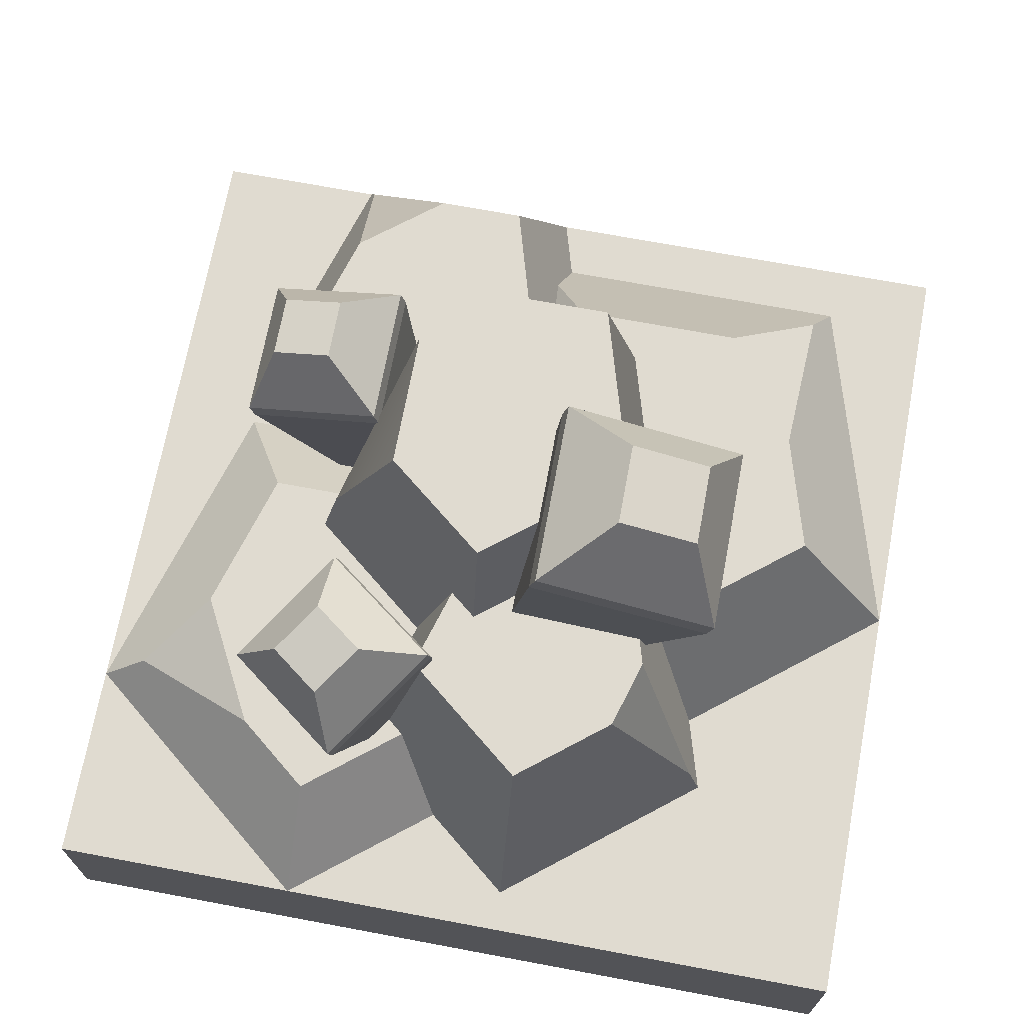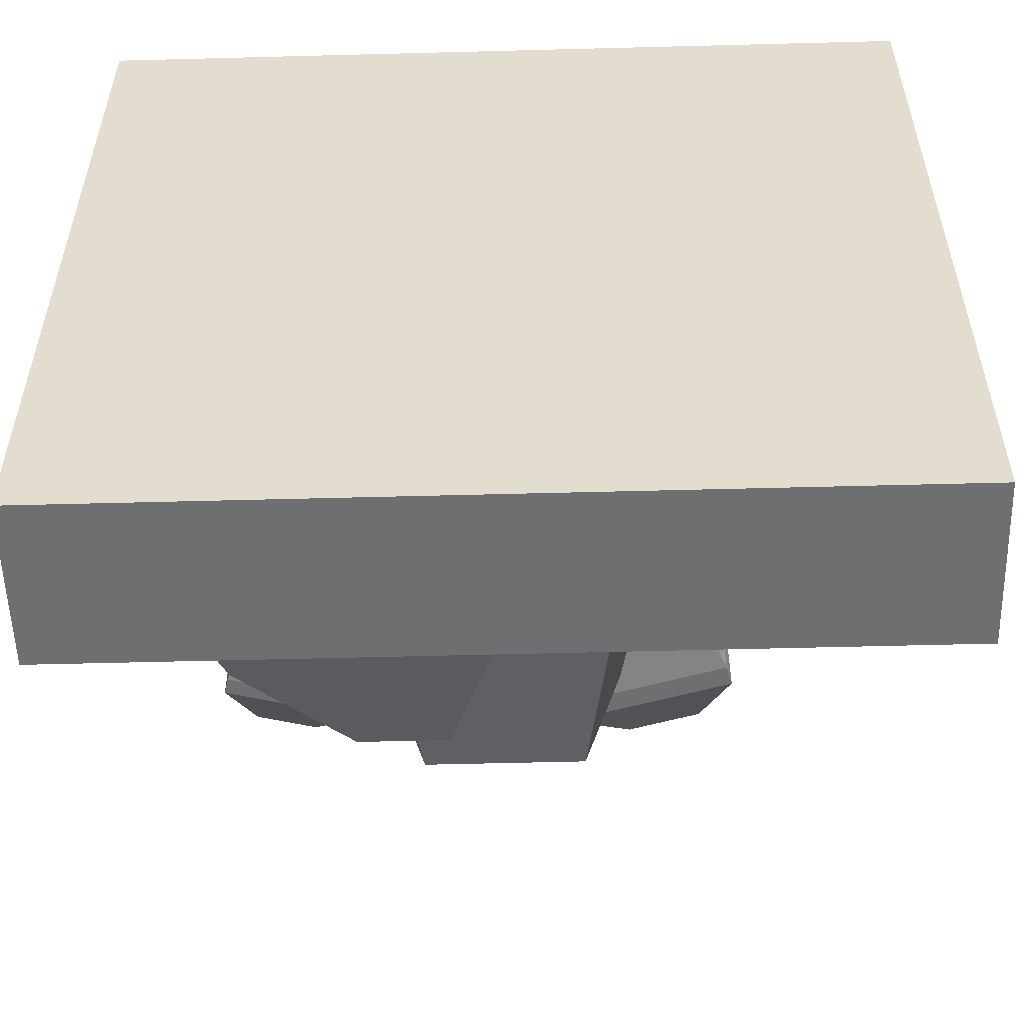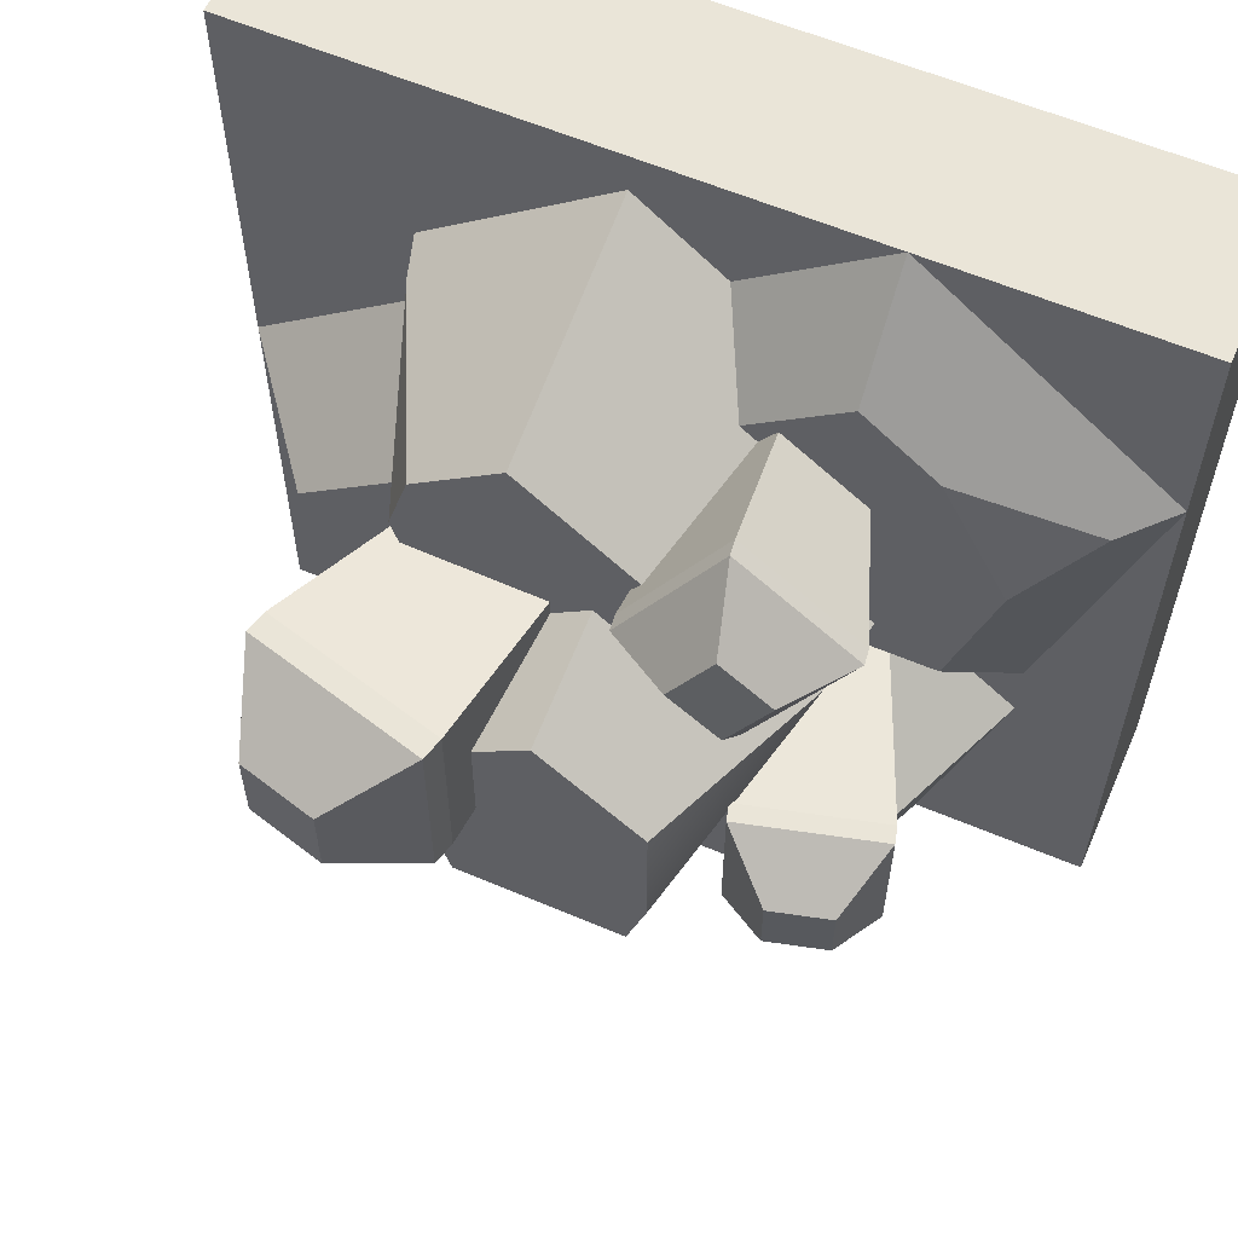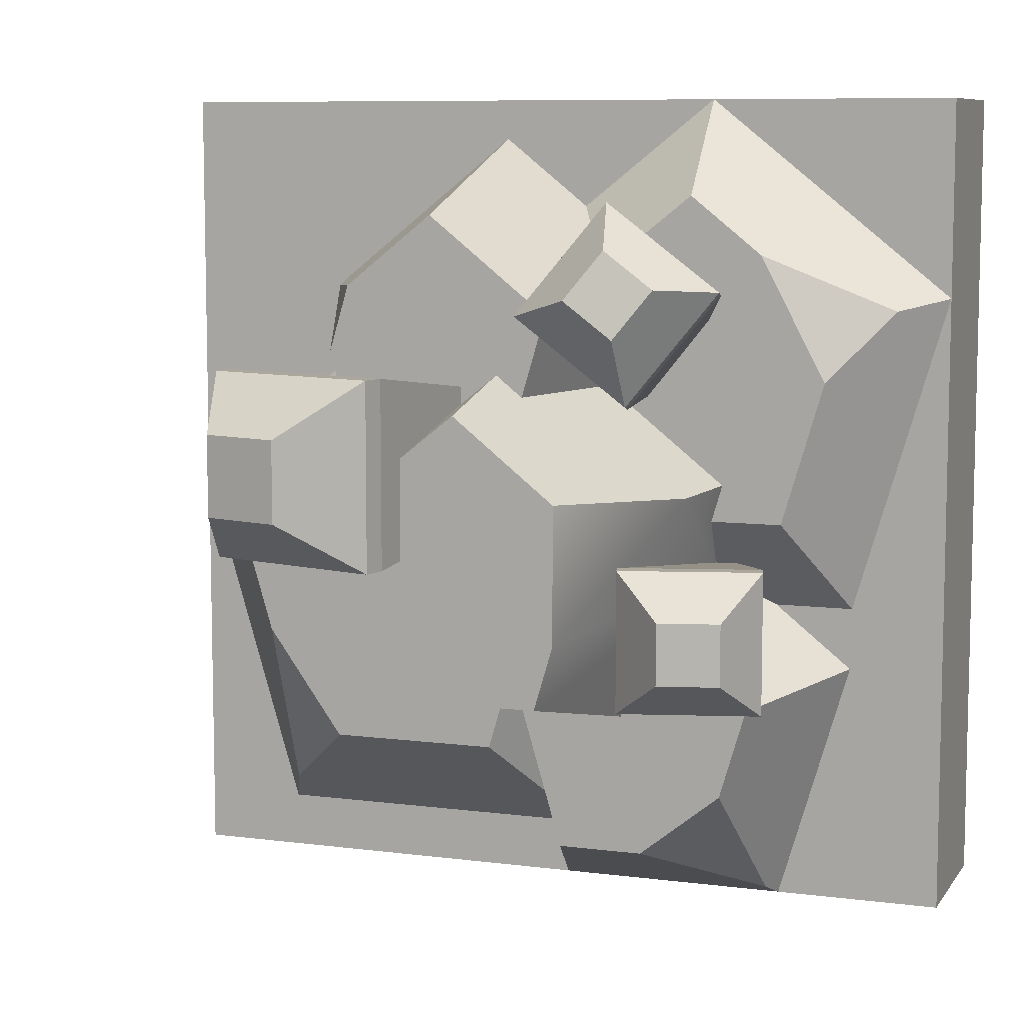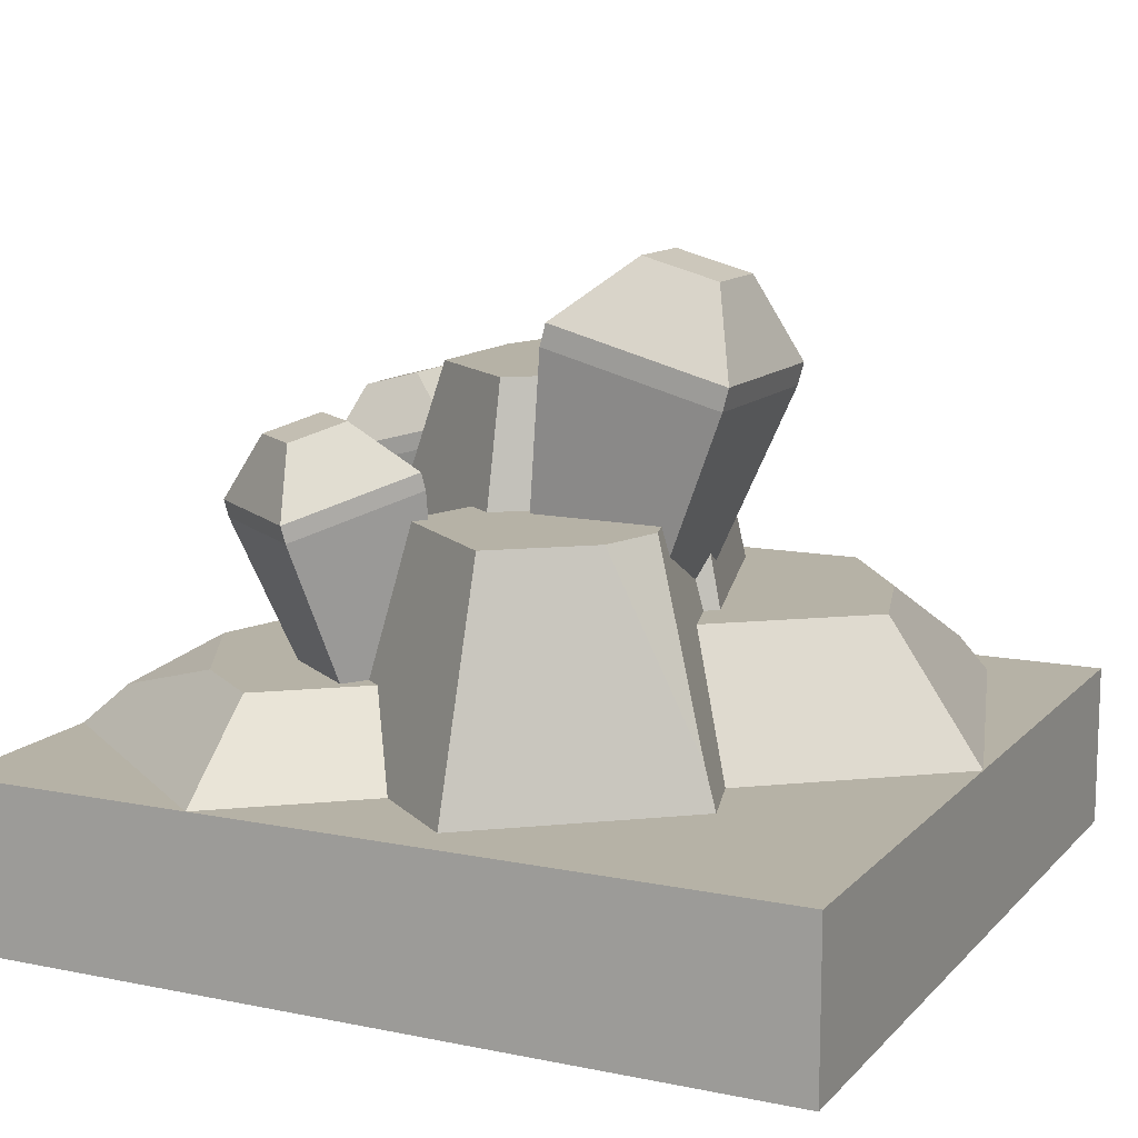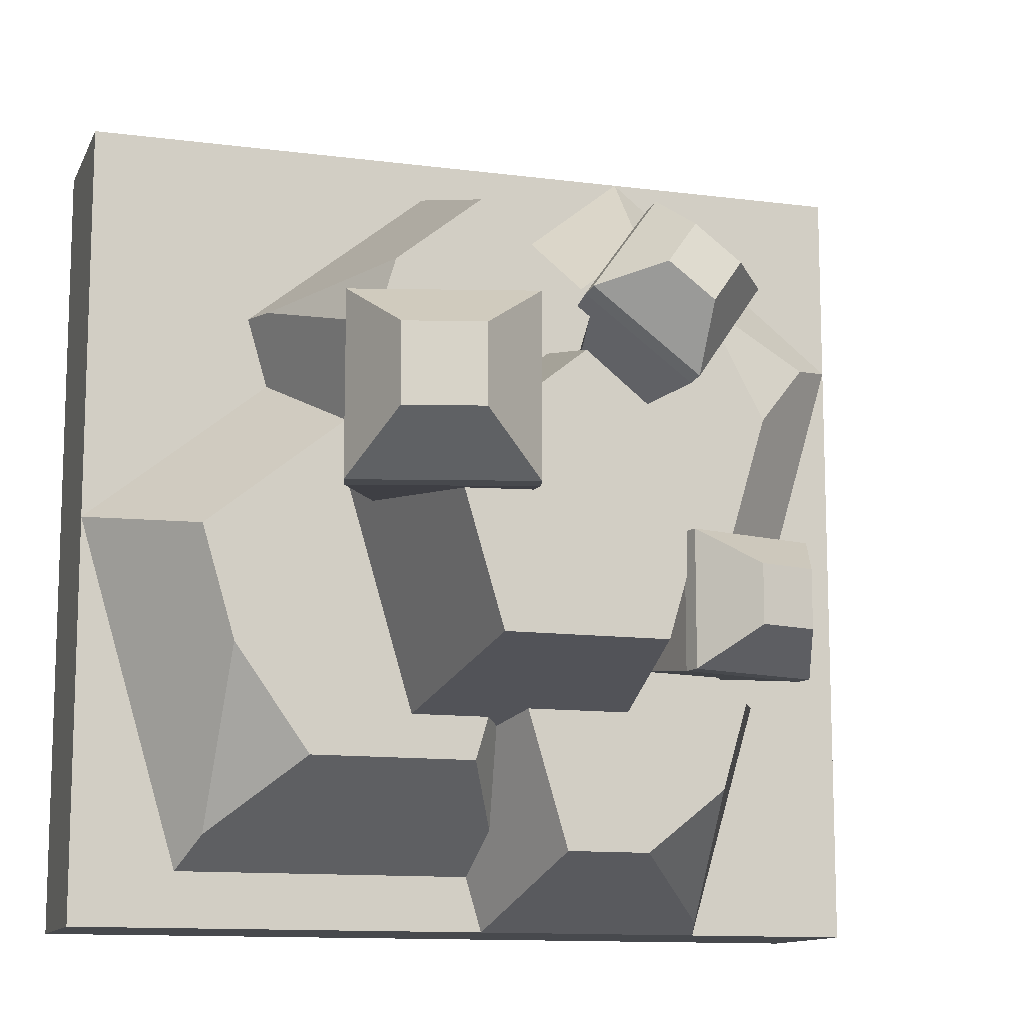
<metadata>
{"format":"obj","ext":"obj","renderer":"f3d","projection":"perspective","resolution":1024,"background":"white","views":[{"elev":70.2,"azim":10.6,"up":"+Y"},{"elev":-54.5,"azim":1.6,"up":"+Z"},{"elev":59.6,"azim":-156.4,"up":"+Z"},{"elev":8.3,"azim":-160.2,"up":"+Z"},{"elev":12.2,"azim":25.6,"up":"+Y"},{"elev":-12.0,"azim":162.7,"up":"+Z"}]}
</metadata>
<code>
o tile_crystal
v -4 -0 4
v 4 0 -4
v 4 -0 4
v -4 0 -4
v 4 0.8 4
v 4 0.8 -4
v -4 0.8 4
v -4 0.8 -4
v -4 1.6 -4
v 4 1.6 4
v 4 1.6 -4
v -4 1.6 4
v 1.879 5.858 0.2436
v 2.176 5.046 1.49
v 2.176 5.046 -0.2531
v 1.879 5.858 0.9931
v 0.05861 2.403 1.108
v 1.004 2.15 0.1288
v 1.004 2.15 1.108
v 0.05861 2.403 0.1288
v 1.155 6.052 0.2436
v 0.4923 5.497 -0.2531
v 0.436 5.287 1.49
v 0.436 5.287 -0.2531
v 2.12 4.836 -0.2531
v 2.12 4.836 1.49
v 0.4923 5.497 1.49
v 1.155 6.052 0.9931
v -1.956 4.647 -1.27
v -1.446 4.22 -0.3106
v -1.446 4.22 -1.653
v -1.956 4.647 -0.6931
v -1.84 1.642 -0.6047
v -1.112 1.837 -1.359
v -1.112 1.837 -0.6047
v -1.84 1.642 -1.359
v -2.514 4.497 -1.27
v -2.742 3.872 -1.653
v -2.699 3.71 -0.3106
v -2.699 3.71 -1.653
v -1.403 4.058 -1.653
v -1.403 4.058 -0.3106
v -2.742 3.872 -0.3106
v -2.514 4.497 -0.6931
v -1.52 1.642 1.686
v -1.195 3.71 3.002
v -2.27 3.71 2.198
v -0.9166 1.642 2.138
v -1.519 4.647 1.832
v -0.4449 4.22 1.999
v -1.52 4.22 1.195
v -1.057 4.647 2.178
v -0.4189 4.058 1.964
v -1.084 1.837 1.103
v -1.494 4.058 1.16
v -0.4803 1.837 1.555
v -1.853 4.497 2.279
v -2.296 3.872 2.233
v -1.221 3.872 3.037
v -1.391 4.497 2.624
v -3.557 1.997 1.973
v -2.309 2.393 2.508
v -2.947 2.393 1.296
v 2.256 1.997 2.117
v 0.5513 1.6 3.611
v 2.379 1.6 2.147
v 0.5513 3.794 2.902
v 1.394 3.794 2.227
v 0.6635 4.949 -1.511
v 1.612 2.85 0.2436
v 0.9512 2.85 -2
v 1.147 4.949 0.1284
v -1.078 4.949 0.3734
v -1.078 4.949 -0.9094
v -1.791 3.114 0.2291
v -2.314 1.6 -1.021
v -1.844 2.393 -0.09182
v -1.771 1.865 -0.71
v -2.538 2.393 -0.09182
v -3.086 1.6 -1.021
v 1.263 3.794 0.4878
v 1.489 2.85 0.342
v 1.35 3.338 0.3405
v 1.639 2.85 0.85
v 1.585 3.794 1.58
v 2.174 1.6 1.453
v -1.424 3.114 -1.017
v -0.9003 4.949 -1.511
v -1.152 3.114 -1.938
v -1.951 2.393 0.2687
v -0.537 3.114 -3.291
v 0.04162 1.6 -3.454
v -0.1191 1.6 -4
v -0.04718 2.119 -3.026
v -0.1384 3.114 -1.938
v 0.03185 2.621 -2.053
v -2.309 1.851 -3.882
v -2.378 1.6 -4
v -1.359 3.114 -3.291
v 1.033 3.794 0.4878
v -0.1184 3.794 1.41
v -0.1184 4.949 1.142
v 3.017 2.85 -0.2536
v 4 1.6 -0.01025
v 0.1833 2.85 -2
v 1.941 2.85 -2.424
v 2.687 2.85 -1.372
v 2.792 1.997 -3.127
v -0.2848 1.6 2.942
v -0.7045 2.393 2.349
v -0.6 3.794 1.98
v -1.032 2.393 2.087
v -3.076 1.6 -1.631
v -2.4 3.114 -1.799
v -0.7737 2.393 1.211
v -0.3722 3.794 1.207
v 0.3082 2.85 -2.424
v -1.606 2.393 3.071
v 2.985 1.6 -3.454
v -2.146 3.114 -2.66
v -1.606 1.6 4
v -4 1.6 2.082
f 1 2 3
f 2 1 4
f 5 2 6
f 2 5 3
f 5 1 3
f 1 5 7
f 1 8 4
f 8 1 7
f 8 2 4
f 2 8 6
f 9 10 11
f 10 9 12
f 10 6 11
f 6 10 5
f 9 6 8
f 6 9 11
f 7 9 8
f 9 7 12
f 10 7 5
f 7 10 12
f 61 62 63
f 64 65 66
f 65 64 67
f 67 64 68
f 69 70 71
f 70 69 72
f 73 74 75
f 76 77 78
f 77 76 79
f 79 76 80
f 81 82 83
f 82 81 84
f 84 81 85
f 84 85 86
f 86 85 66
f 66 85 64
f 87 88 89
f 88 87 74
f 74 87 78
f 74 78 75
f 75 78 77
f 75 77 90
f 91 92 93
f 92 91 94
f 94 91 95
f 94 95 96
f 97 93 98
f 93 97 91
f 91 97 99
f 72 82 70
f 82 72 83
f 83 72 100
f 100 72 101
f 101 72 102
f 69 102 72
f 102 69 88
f 102 88 73
f 73 88 74
f 103 86 104
f 86 103 84
f 95 105 96
f 105 95 71
f 71 95 69
f 69 95 89
f 69 89 88
f 106 107 108
f 67 109 65
f 109 67 110
f 111 110 67
f 110 111 112
f 78 113 76
f 113 78 114
f 114 78 87
f 115 111 116
f 111 115 112
f 81 68 85
f 68 81 67
f 67 81 100
f 67 100 101
f 67 101 111
f 111 101 116
f 96 117 94
f 117 96 105
f 81 83 100
f 79 90 77
f 90 79 62
f 62 79 63
f 118 90 62
f 112 90 118
f 90 112 115
f 118 110 112
f 94 119 92
f 119 94 108
f 108 94 106
f 106 94 117
f 108 104 119
f 104 108 107
f 104 107 103
f 97 120 99
f 68 64 85
f 91 89 95
f 89 91 99
f 89 99 87
f 87 99 120
f 87 120 114
f 110 121 109
f 121 110 118
f 113 97 98
f 97 113 120
f 120 113 114
f 80 63 79
f 63 80 61
f 61 80 122
f 107 84 103
f 84 107 106
f 84 106 70
f 70 106 71
f 71 106 117
f 71 117 105
f 82 84 70
f 102 116 101
f 73 116 102
f 75 116 73
f 90 116 75
f 116 90 115
f 62 121 118
f 121 62 122
f 122 62 61
f 13 14 15
f 14 13 16
f 17 18 19
f 18 17 20
f 21 15 22
f 15 21 13
f 20 23 24
f 23 20 17
f 24 18 20
f 18 24 25
f 26 18 25
f 18 26 19
f 26 17 19
f 17 26 23
f 23 22 24
f 22 23 27
f 21 16 13
f 16 21 28
f 14 23 26
f 23 14 27
f 14 25 15
f 25 14 26
f 22 25 24
f 25 22 15
f 27 21 22
f 21 27 28
f 16 27 14
f 27 16 28
f 29 30 31
f 30 29 32
f 33 34 35
f 34 33 36
f 37 31 38
f 31 37 29
f 36 39 40
f 39 36 33
f 40 34 36
f 34 40 41
f 42 34 41
f 34 42 35
f 42 33 35
f 33 42 39
f 39 38 40
f 38 39 43
f 37 32 29
f 32 37 44
f 30 39 42
f 39 30 43
f 30 41 31
f 41 30 42
f 38 41 40
f 41 38 31
f 43 37 38
f 37 43 44
f 32 43 30
f 43 32 44
f 45 46 47
f 46 45 48
f 49 50 51
f 50 49 52
f 53 54 55
f 54 53 56
f 50 55 51
f 55 50 53
f 57 51 58
f 51 57 49
f 53 59 46
f 59 53 50
f 48 54 56
f 54 48 45
f 47 54 45
f 54 47 55
f 56 46 48
f 46 56 53
f 57 52 49
f 52 57 60
f 58 55 47
f 55 58 51
f 59 57 58
f 57 59 60
f 50 60 59
f 60 50 52
f 46 58 47
f 58 46 59

</code>
